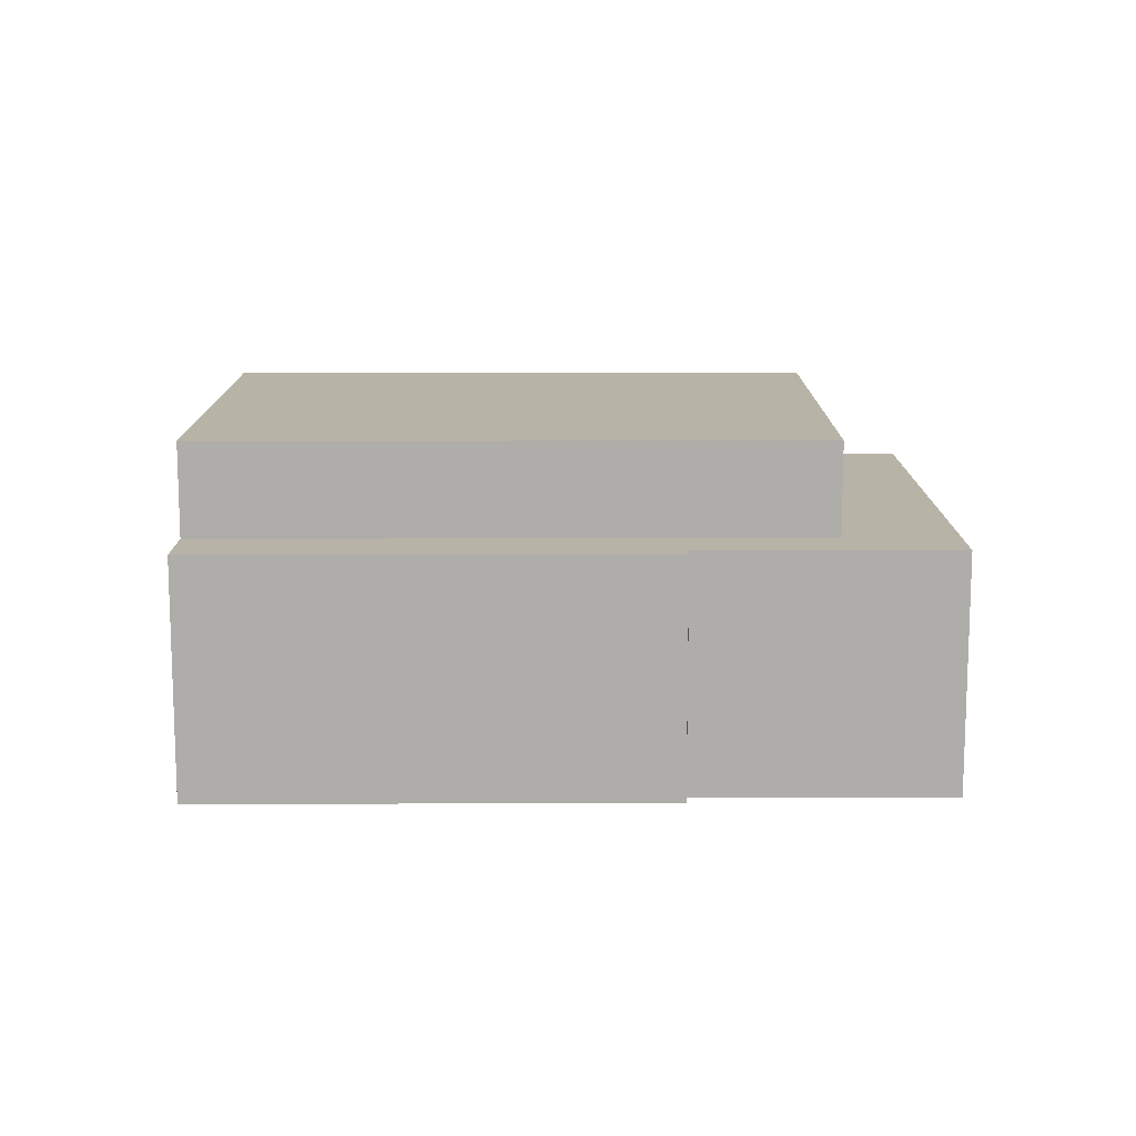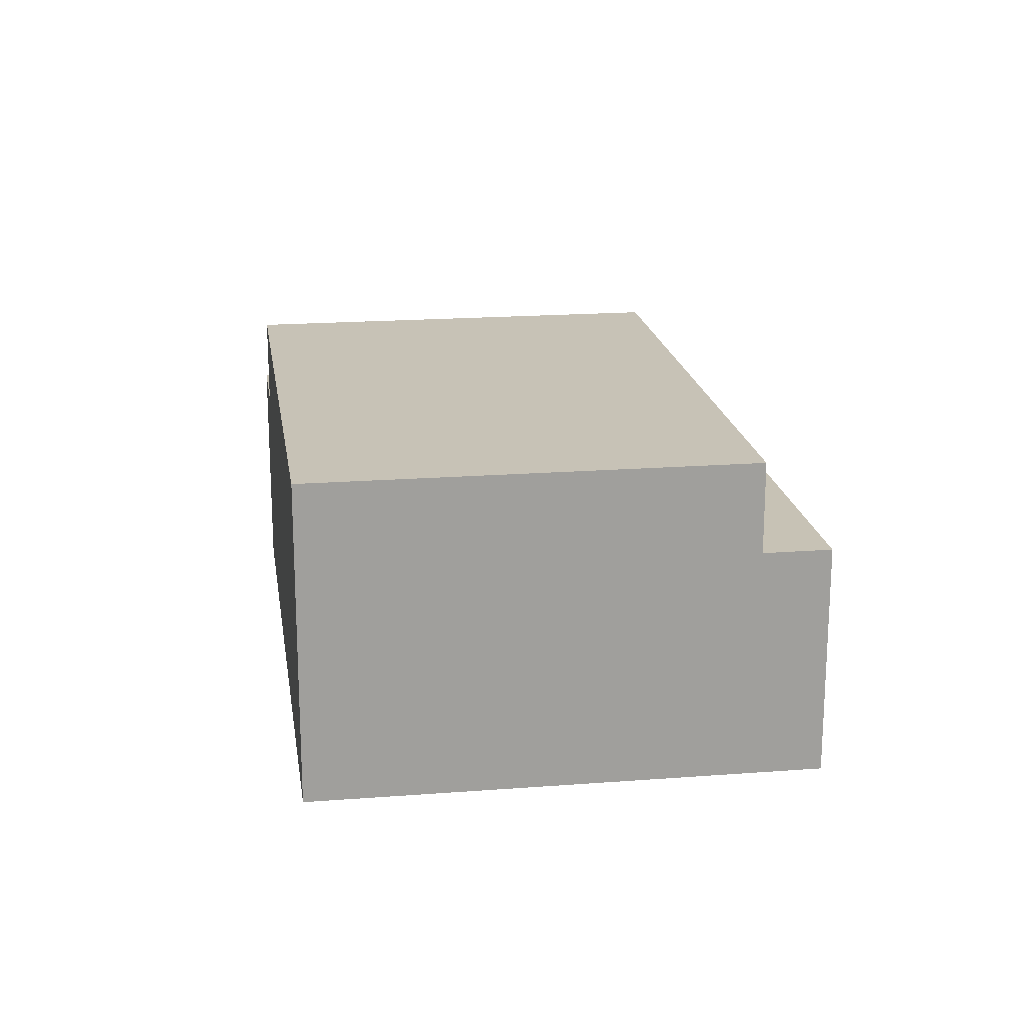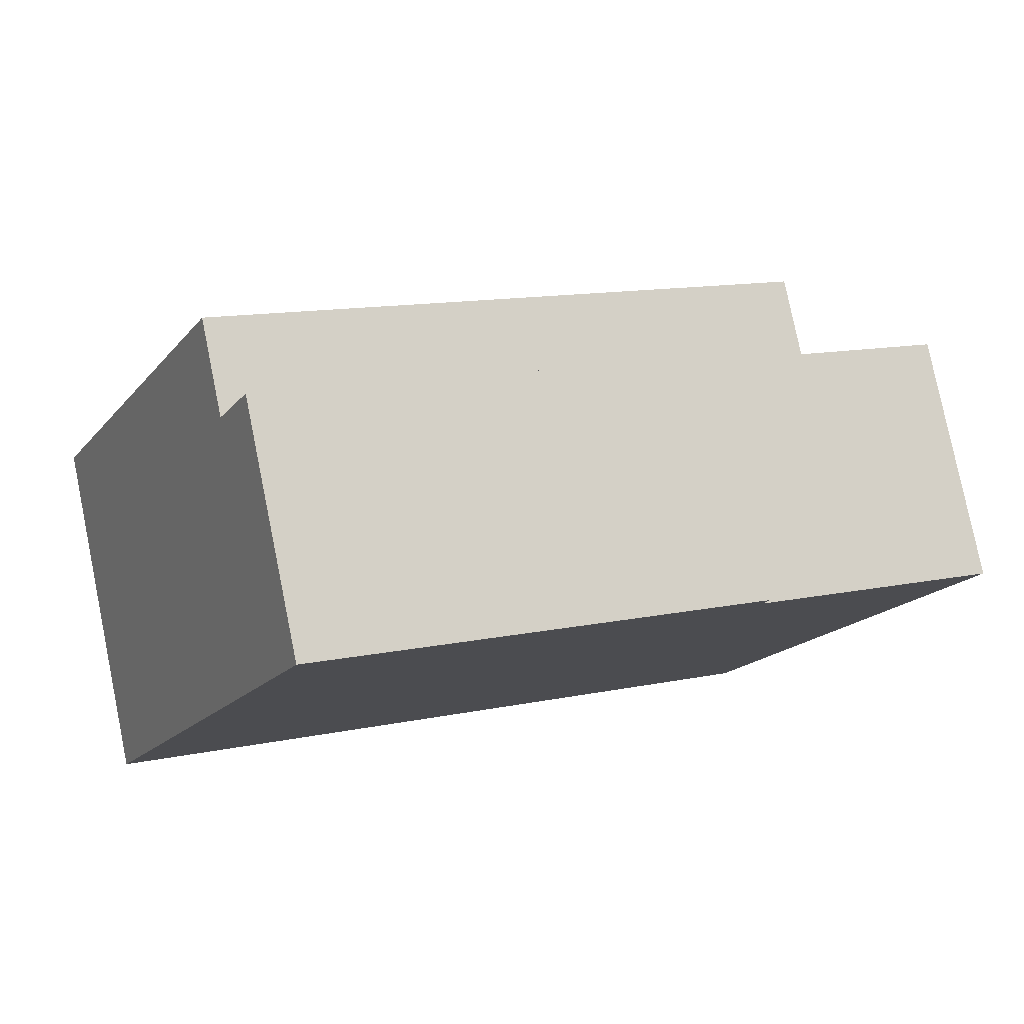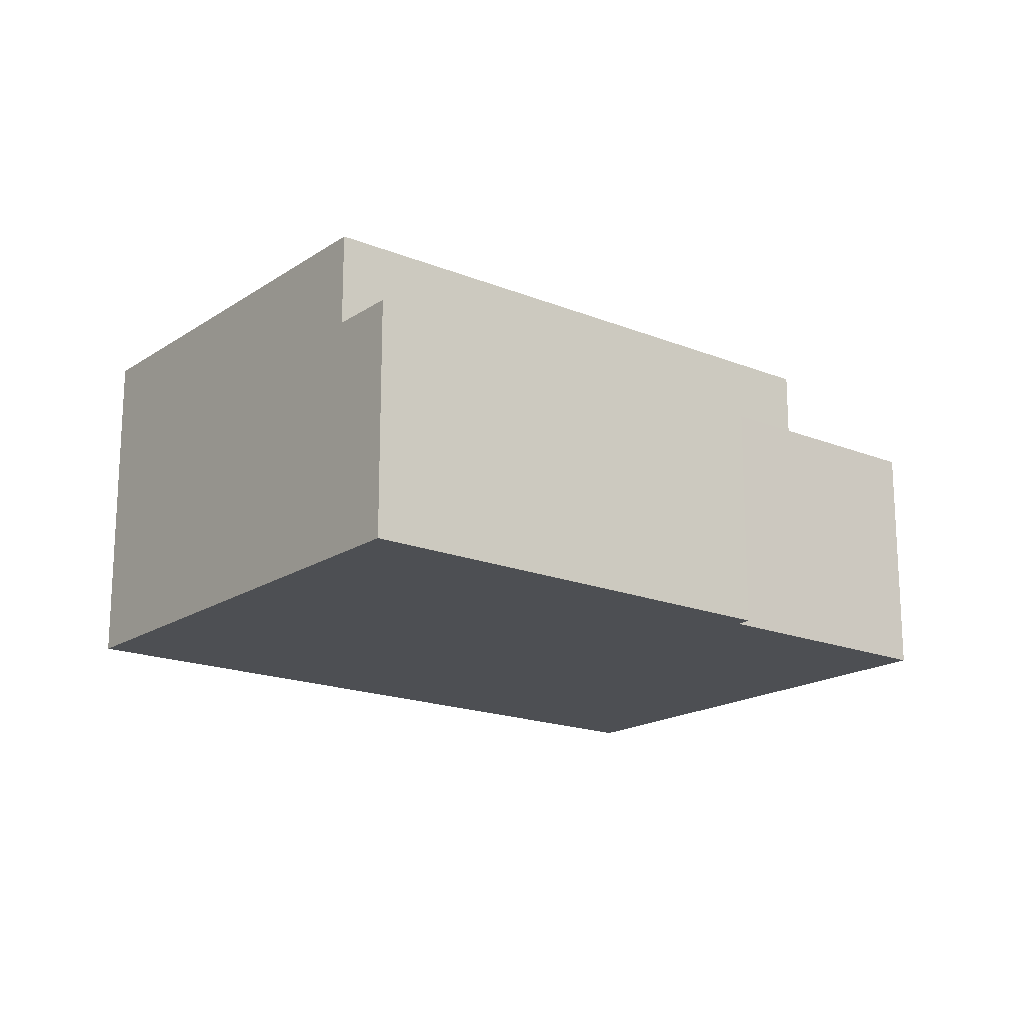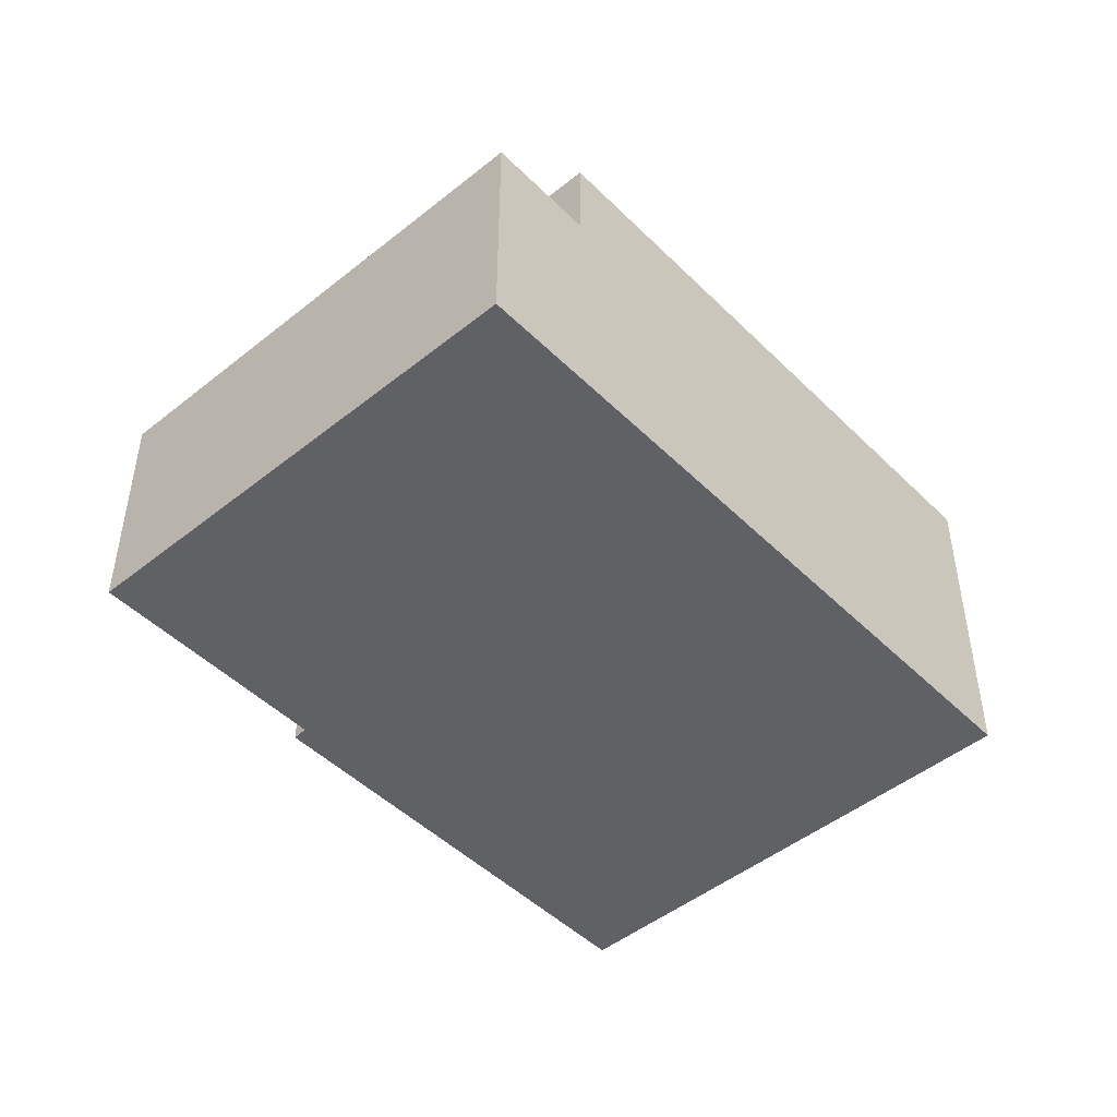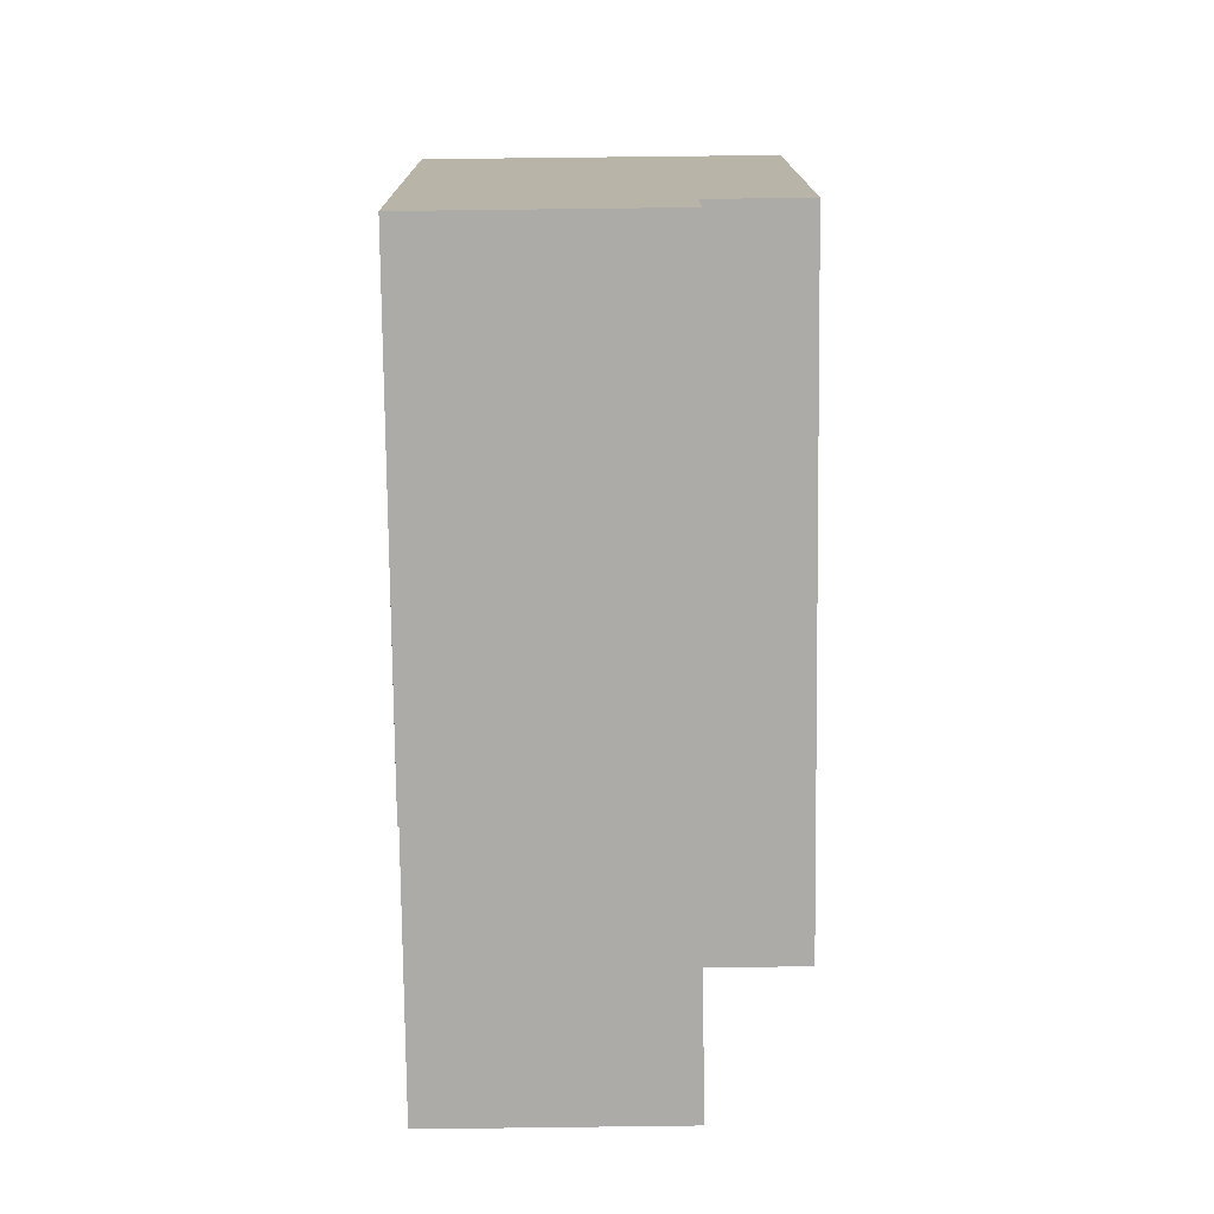
<metadata>
{"format":"obj","ext":"obj","renderer":"f3d","projection":"perspective","resolution":1024,"background":"white","views":[{"elev":12.8,"azim":25.0,"up":"+Y"},{"elev":19.1,"azim":-73.2,"up":"+Y"},{"elev":79.2,"azim":-11.5,"up":"+Z"},{"elev":-17.9,"azim":-13.0,"up":"+Y"},{"elev":-47.3,"azim":157.4,"up":"+Y"},{"elev":78.3,"azim":89.3,"up":"+Z"}]}
</metadata>
<code>
v  21.91 12.89 -10.33
v  7.522 12.89 16.12
v  29.41 12.89 5.757
v  5.36 12.89 11.49
v  0 12.89 7.89e-16
v  0 0 0
v  5.36 -7.033e-16 11.49
v  7.522 -9.87e-16 16.12
v  29.41 -3.525e-16 5.757
v  21.91 6.325e-16 -10.33
v  25.41 9.27 10.71
v  25.18 9.269 10.13
v  8.684 9.271 18.61
v  29.41 9.268 5.757
v  7.522 9.269 16.12
v  34.33 9.269 5.785
v  25.83 9.267 -12.18
v  33.42 9.268 3.859
v  21.91 9.267 -10.33
v  25.18 -6.204e-16 10.13
v  34.33 -3.542e-16 5.785
v  8.684 -1.14e-15 18.61
v  25.41 -6.557e-16 10.71
v  25.83 7.459e-16 -12.18
v  33.42 -2.363e-16 3.859
g defaultobject
f 1 2 3
f 2 1 4
f 4 1 5
f 6 4 5
f 4 6 2
f 2 6 7
f 2 7 8
f 8 3 2
f 3 8 9
f 9 1 3
f 1 9 10
f 10 5 1
f 5 10 6
f 7 9 8
f 9 7 6
f 9 6 10
f 11 12 13
f 13 14 15
f 14 13 12
f 14 12 16
f 14 16 17
f 17 16 18
f 17 19 14
f 20 16 12
f 16 20 21
f 22 11 13
f 11 22 23
f 21 18 16
f 18 21 17
f 17 21 24
f 24 21 25
f 24 19 17
f 19 24 10
f 14 8 15
f 8 14 9
f 19 9 14
f 9 19 10
f 15 22 13
f 22 15 8
f 23 12 11
f 12 23 20
f 25 10 24
f 10 25 9
f 9 25 21
f 9 21 20
f 9 20 8
f 8 20 23
f 8 23 22

</code>
